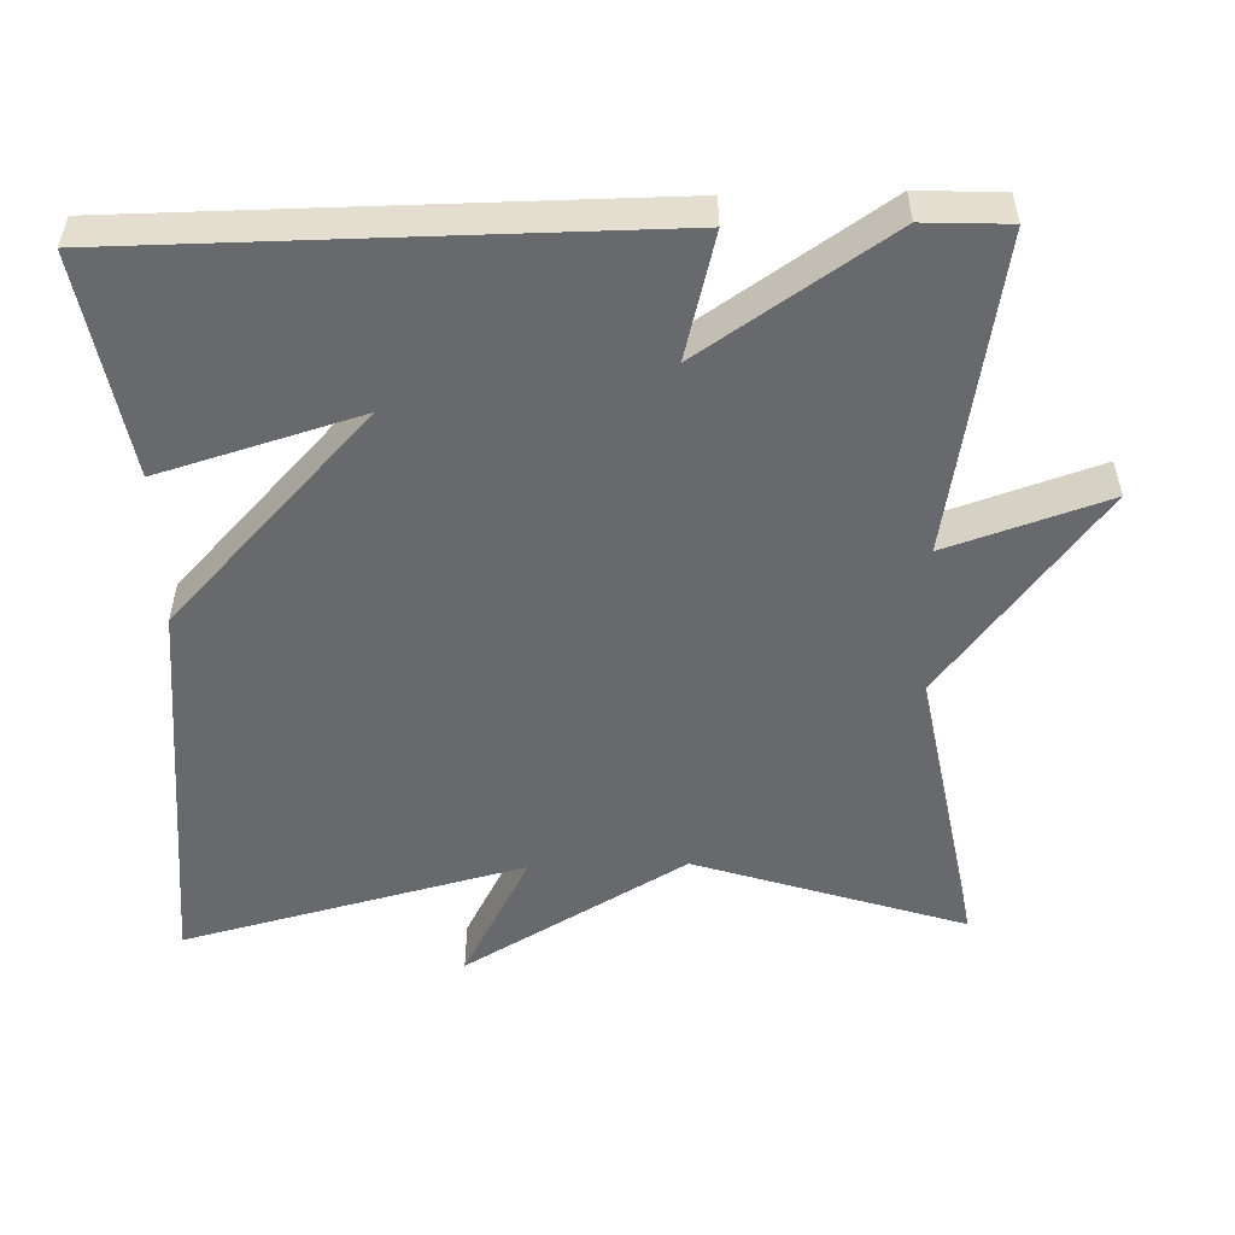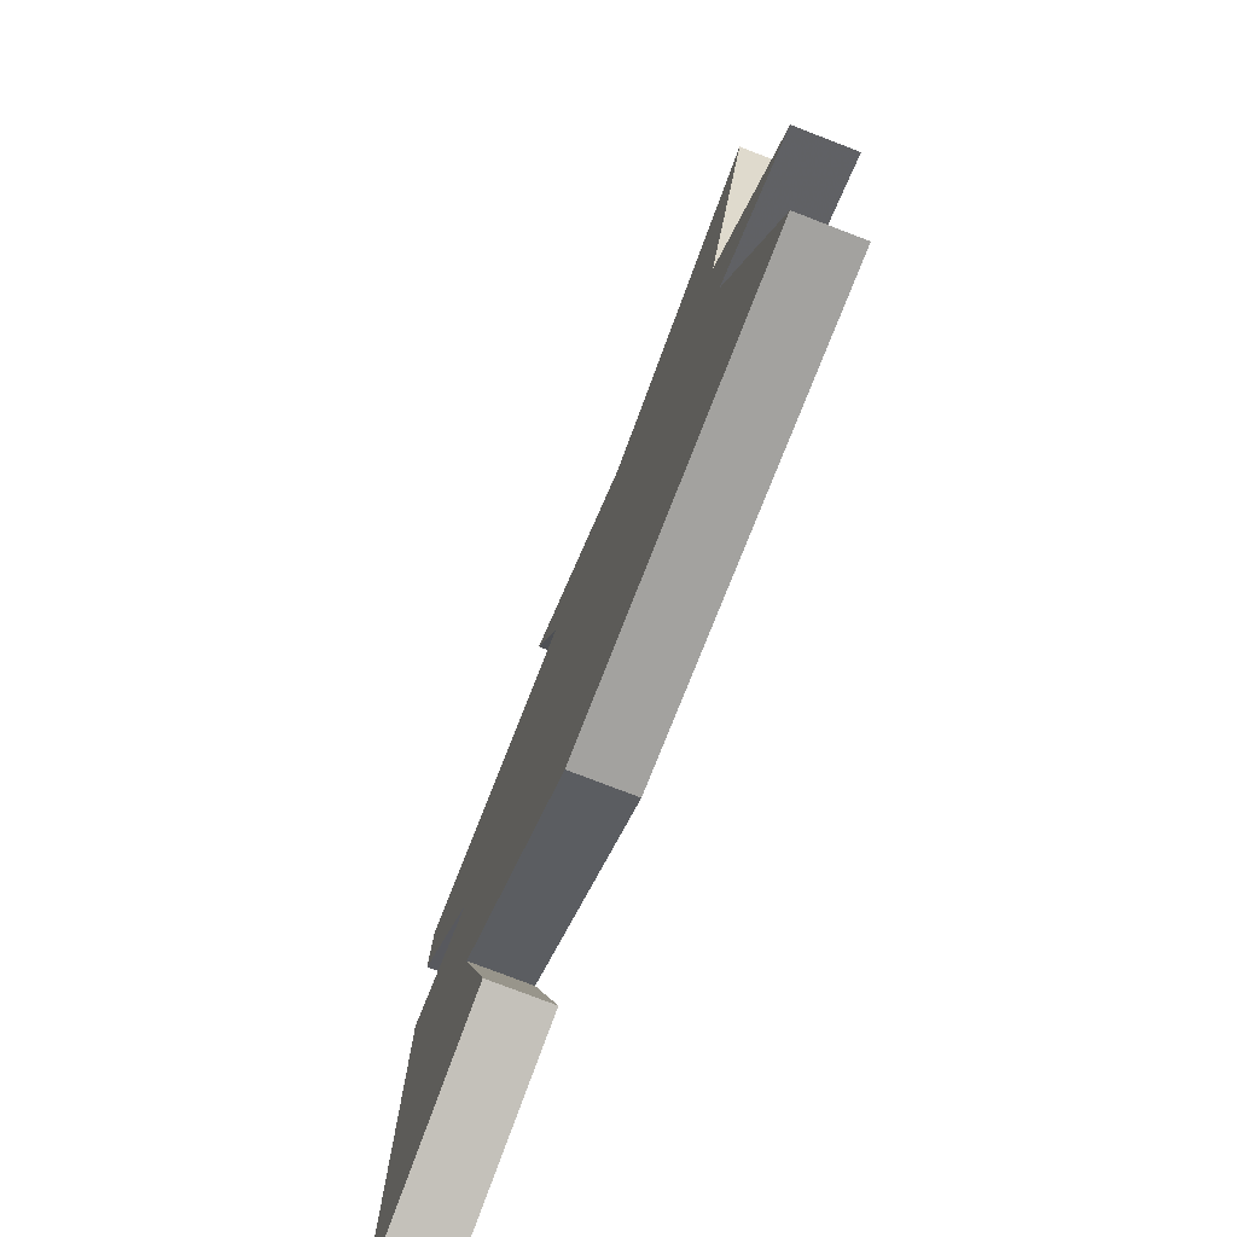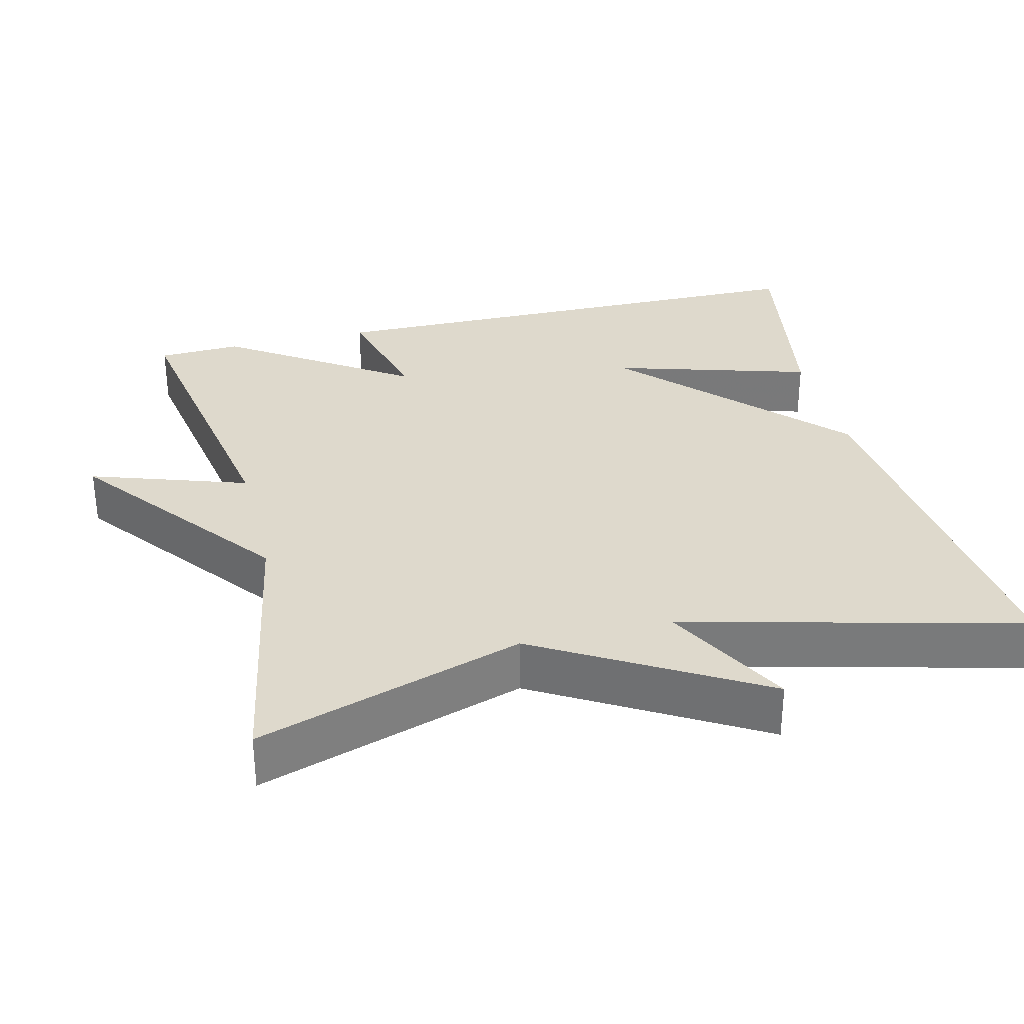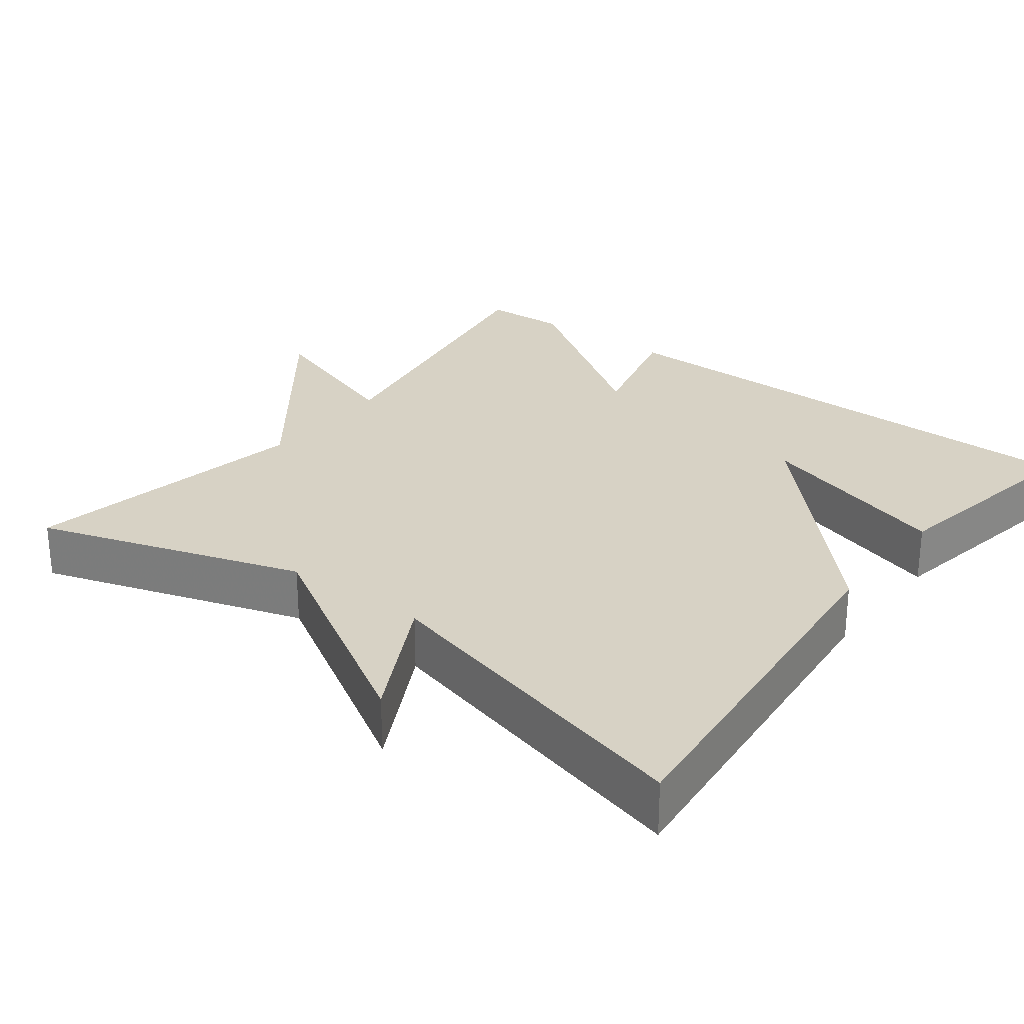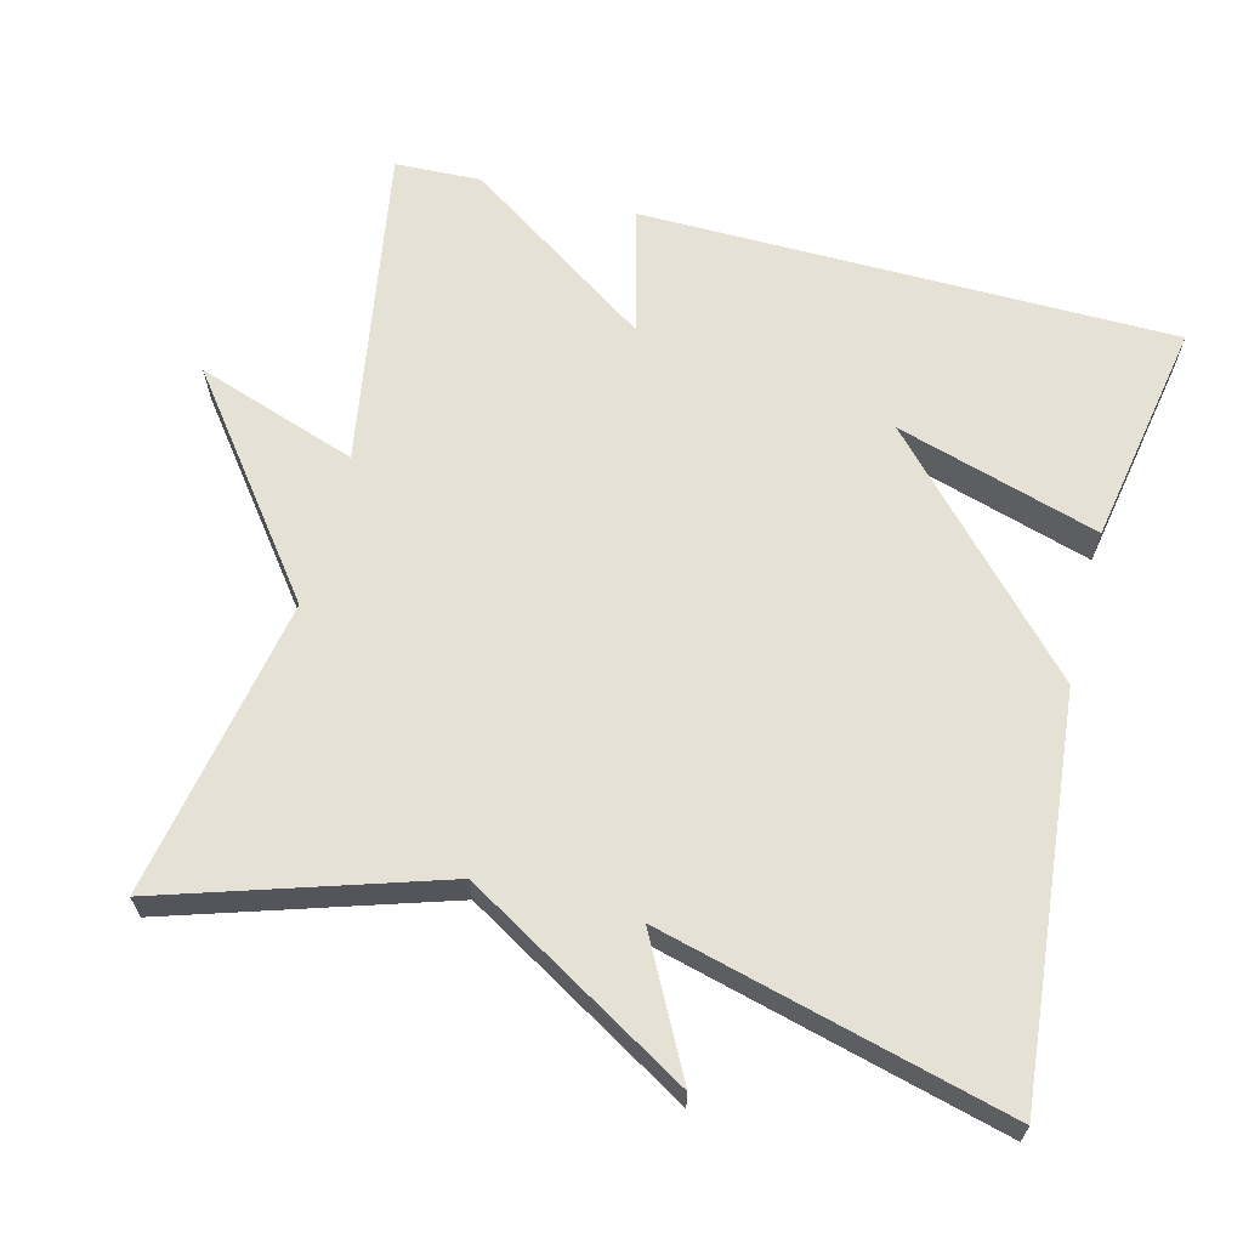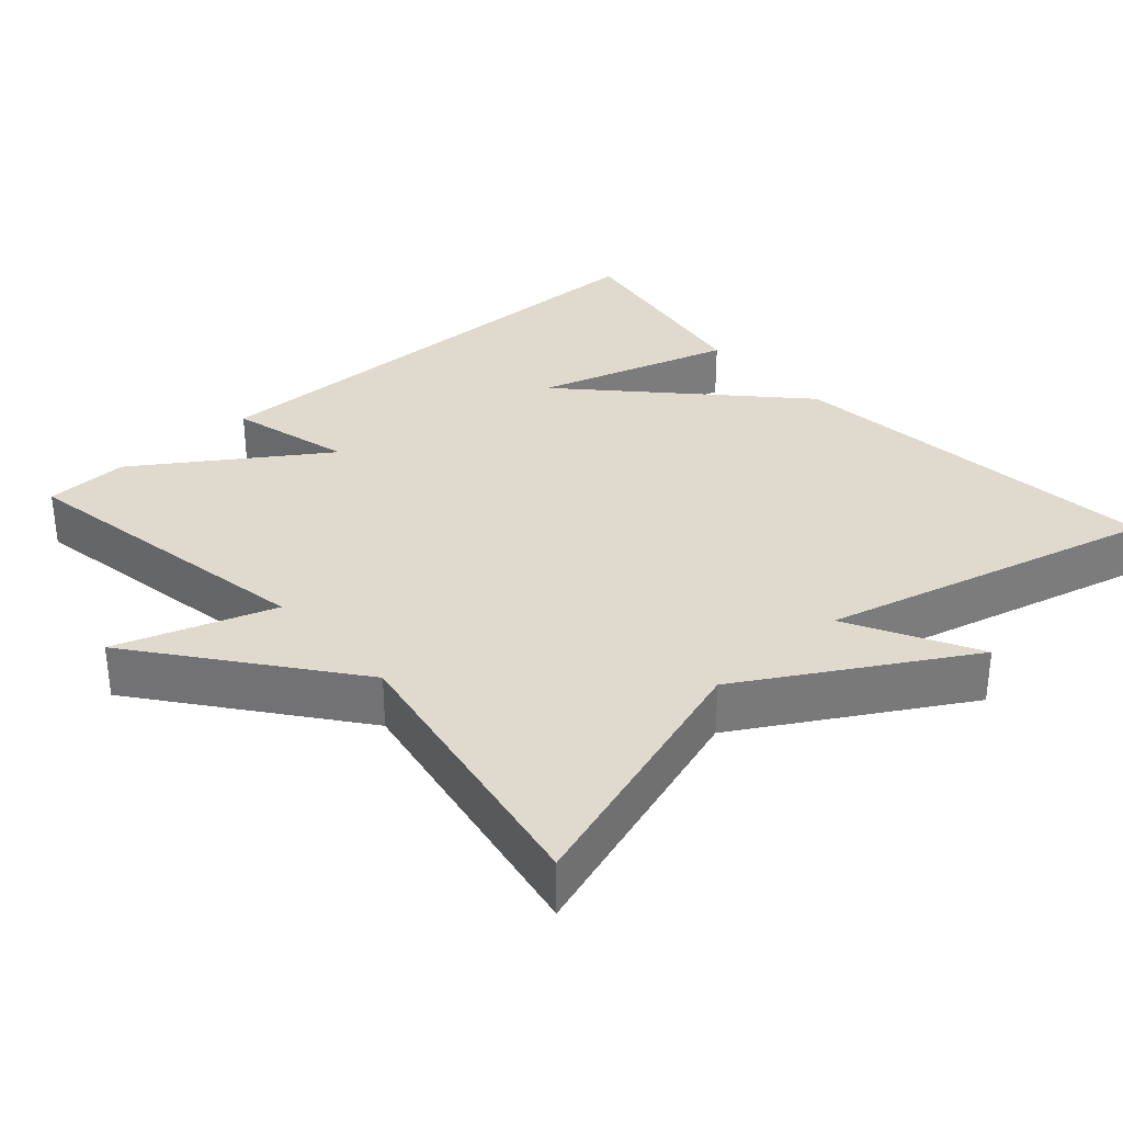
<metadata>
{"format":"obj","ext":"obj","renderer":"f3d","projection":"perspective","resolution":1024,"background":"white","views":[{"elev":-52.8,"azim":-88.4,"up":"+Y"},{"elev":-78.0,"azim":69.0,"up":"+Z"},{"elev":31.9,"azim":76.2,"up":"+Y"},{"elev":27.2,"azim":127.4,"up":"+Y"},{"elev":64.7,"azim":104.7,"up":"+Y"},{"elev":32.6,"azim":48.2,"up":"+Y"}]}
</metadata>
<code>
v -0.5 0.07 -0.5
v -0.505 0.07 0.189
v -0.342 0.07 0.147
v -0.505 0.07 0.389
v -0.5 0.07 0.5
v -0.085 0.07 0.429
v -0.155 0.07 0.637
v 0.115 0.07 0.429
v 0.5 0.07 0.5
v 0.386 0.07 0.147
v 0.556 0.07 -0.143
v 0.386 0.07 -0.053
v 0.5 0.07 -0.5
v -0.011 0.07 -0.449
v -0.289 0.07 -0.187
v -0.211 0.07 -0.449
v -0.5 0 -0.5
v -0.505 0 0.189
v -0.342 0 0.147
v -0.505 0 0.389
v -0.5 0 0.5
v -0.085 0 0.429
v -0.155 0 0.637
v 0.115 0 0.429
v 0.5 0 0.5
v 0.386 0 0.147
v 0.556 0 -0.143
v 0.386 0 -0.053
v 0.5 0 -0.5
v -0.011 0 -0.449
v -0.289 0 -0.187
v -0.211 0 -0.449
f 15 16 1 2
f 15 2 3
f 14 15 3
f 13 14 3
f 12 13 3
f 10 11 12
f 4 5 6
f 3 4 6
f 12 3 6
f 10 12 6
f 8 9 10
f 6 7 8 10
f 18 17 32 31
f 19 18 31
f 19 31 30
f 19 30 29
f 19 29 28
f 28 27 26
f 22 21 20
f 22 20 19
f 22 19 28
f 22 28 26
f 26 25 24
f 26 24 23 22
f 1 17 18 2
f 2 18 19 3
f 3 19 20 4
f 4 20 21 5
f 5 21 22 6
f 6 22 23 7
f 7 23 24 8
f 8 24 25 9
f 9 25 26 10
f 10 26 27 11
f 11 27 28 12
f 12 28 29 13
f 13 29 30 14
f 14 30 31 15
f 15 31 32 16
f 16 32 17 1

</code>
